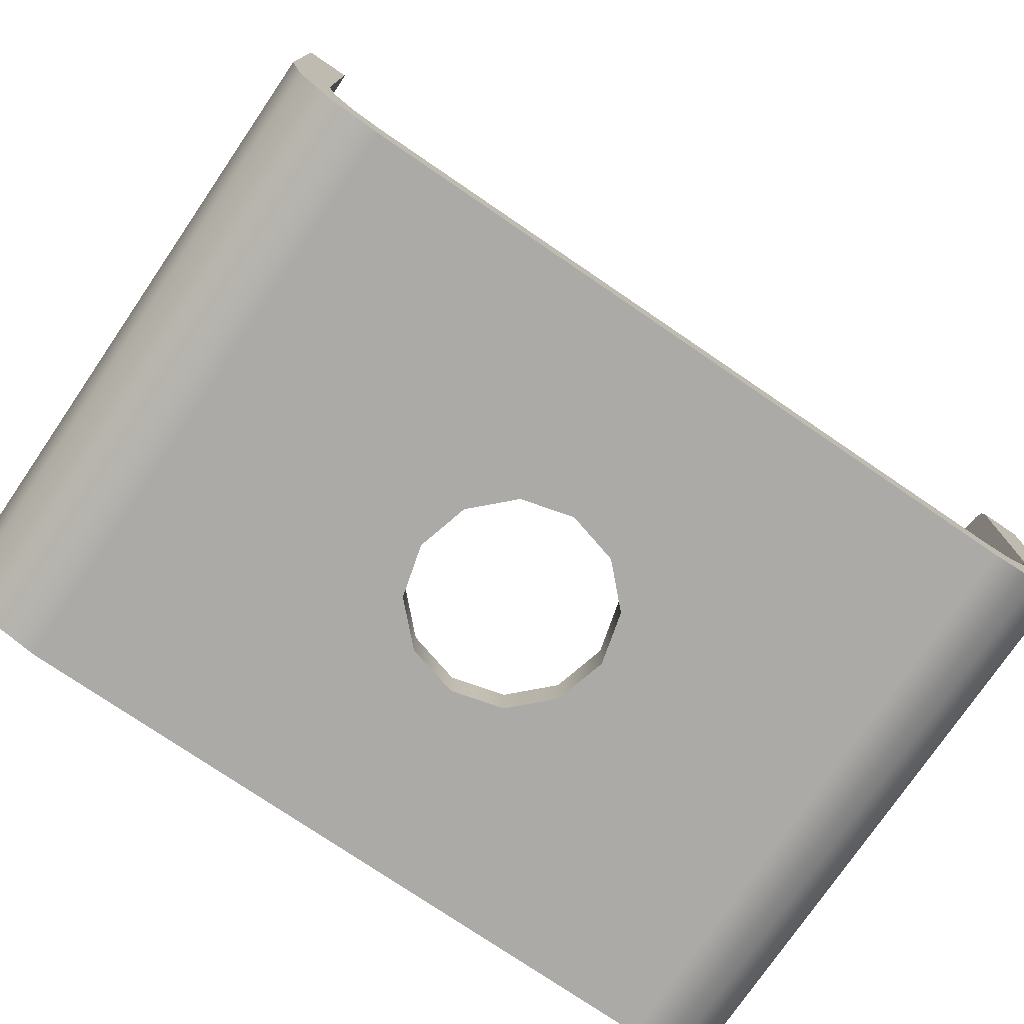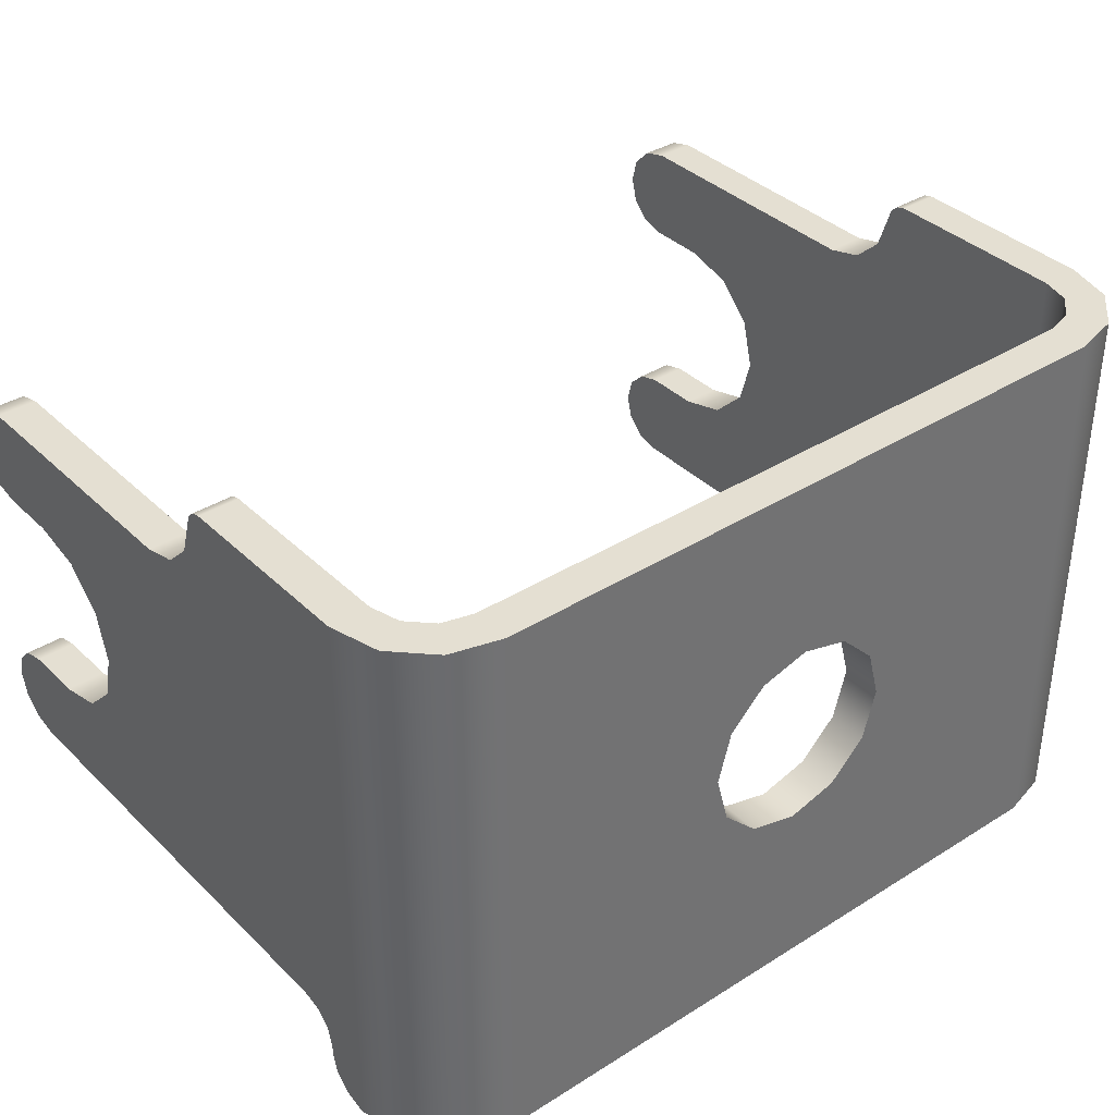
<metadata>
{"format":"obj","ext":"obj","renderer":"f3d","projection":"perspective","resolution":1024,"background":"white","views":[{"elev":-76.0,"azim":-34.3,"up":"+Y"},{"elev":37.0,"azim":-39.1,"up":"+Z"}]}
</metadata>
<code>
v -0.017 0 0.0145
v -0.017 0 0.0145
v -0.017 0 0.0145
v -0.017 0 0.0145
v 0.017 -0 0.0145
v 0.017 -0 0.0145
v 0.017 -0 0.0145
v 0.017 -0 0.0145
v 0.017 0.002 0.0145
v 0.017 0.002 0.0145
v 0.017 0.002 0.0145
v 0.017 0.002 0.0145
v -0.017 0.002 0.0145
v -0.017 0.002 0.0145
v -0.017 0.002 0.0145
v -0.017 0.002 0.0145
v 0.017 -0 -0.0145
v 0.017 -0 -0.0145
v 0.017 -0 -0.0145
v 0.017 -0 -0.0145
v -0.017 0 -0.0145
v -0.017 0 -0.0145
v -0.017 0 -0.0145
v -0.017 0 -0.0145
v -0.017 0.002 -0.0145
v -0.017 0.002 -0.0145
v -0.017 0.002 -0.0145
v -0.017 0.002 -0.0145
v 0.017 0.002 -0.0145
v 0.017 0.002 -0.0145
v 0.017 0.002 -0.0145
v 0.017 0.002 -0.0145
v -0 0 0.00505
v -0 0 0.00505
v 0.002525 -0 0.004373
v 0.002525 -0 0.004373
v 0.004373 -0 0.002525
v 0.004373 -0 0.002525
v 0.00505 -0 0
v 0.00505 -0 0
v 0.004373 -0 -0.002525
v 0.004373 -0 -0.002525
v 0.002525 -0 -0.004373
v 0.002525 -0 -0.004373
v -0 -0 -0.00505
v -0 -0 -0.00505
v -0 -0 -0.00505
v -0.002525 0 -0.004373
v -0.002525 0 -0.004373
v -0.004373 0 -0.002525
v -0.004373 0 -0.002525
v -0.00505 0 0
v -0.00505 0 0
v -0.004373 0 0.002525
v -0.004373 0 0.002525
v -0.002525 0 0.004373
v -0.002525 0 0.004373
v 0 0.002 0.00505
v 0 0.002 0.00505
v -0.002525 0.002 0.004373
v -0.002525 0.002 0.004373
v -0.004373 0.002 0.002525
v -0.004373 0.002 0.002525
v -0.00505 0.002 0
v -0.00505 0.002 0
v -0.004373 0.002 -0.002525
v -0.004373 0.002 -0.002525
v -0.002525 0.002 -0.004373
v -0.002525 0.002 -0.004373
v 0 0.002 -0.00505
v 0 0.002 -0.00505
v 0 0.002 -0.00505
v 0.002525 0.002 -0.004373
v 0.002525 0.002 -0.004373
v 0.004373 0.002 -0.002525
v 0.004373 0.002 -0.002525
v 0.00505 0.002 0
v 0.00505 0.002 0
v 0.004373 0.002 0.002525
v 0.004373 0.002 0.002525
v 0.002525 0.002 0.004373
v 0.002525 0.002 0.004373
v 0.0185 0.002402 -0.0145
v 0.0185 0.002402 -0.0145
v 0.0196 0.0035 -0.0145
v 0.0196 0.0035 -0.0145
v 0.02 0.005 -0.0145
v 0.02 0.005 -0.0145
v 0.02 0.005 -0.0145
v 0.02 0.005 -0.0145
v 0.022 0.005 -0.0145
v 0.022 0.005 -0.0145
v 0.022 0.005 -0.0145
v 0.022 0.005 -0.0145
v 0.02133 0.0025 -0.0145
v 0.02133 0.0025 -0.0145
v 0.0195 0.00067 -0.0145
v 0.0195 0.00067 -0.0145
v 0.022 0.005 0.0145
v 0.022 0.005 0.0145
v 0.022 0.005 0.0145
v 0.022 0.005 0.0145
v 0.02 0.005 0.0145
v 0.02 0.005 0.0145
v 0.02 0.005 0.0145
v 0.02 0.005 0.0145
v 0.0196 0.0035 0.0145
v 0.0196 0.0035 0.0145
v 0.0185 0.002402 0.0145
v 0.0185 0.002402 0.0145
v 0.0195 0.00067 0.0145
v 0.0195 0.00067 0.0145
v 0.02133 0.0025 0.0145
v 0.02133 0.0025 0.0145
v 0.02 0.033 0.01
v 0.02 0.033 0.01
v 0.02 0.033 0.01
v 0.02 0.0193 0.01
v 0.02 0.0193 0.01
v 0.02 0.0193 0.01
v 0.022 0.0193 0.01
v 0.022 0.0193 0.01
v 0.022 0.0193 0.01
v 0.022 0.033 0.01
v 0.022 0.033 0.01
v 0.022 0.033 0.01
v 0.022 0.03424 0.009668
v 0.022 0.03424 0.009668
v 0.022 0.03514 0.008763
v 0.022 0.03514 0.008763
v 0.022 0.03547 0.007525
v 0.022 0.03547 0.007525
v 0.022 0.03514 0.006288
v 0.022 0.03514 0.006288
v 0.022 0.03424 0.005382
v 0.022 0.03424 0.005382
v 0.022 0.033 0.00505
v 0.022 0.033 0.00505
v 0.022 0.033 0.00505
v 0.02 0.033 0.00505
v 0.02 0.033 0.00505
v 0.02 0.033 0.00505
v 0.02 0.03424 0.005382
v 0.02 0.03424 0.005382
v 0.02 0.03514 0.006288
v 0.02 0.03514 0.006288
v 0.02 0.03547 0.007525
v 0.02 0.03547 0.007525
v 0.02 0.03514 0.008763
v 0.02 0.03514 0.008763
v 0.02 0.03424 0.009668
v 0.02 0.03424 0.009668
v 0.022 0.03 0.00505
v 0.022 0.03 0.00505
v 0.022 0.03 0.00505
v 0.02 0.03 0.00505
v 0.02 0.03 0.00505
v 0.02 0.03 0.00505
v 0.022 0.02747 0.004373
v 0.022 0.02747 0.004373
v 0.022 0.02563 0.002525
v 0.022 0.02563 0.002525
v 0.022 0.02495 0
v 0.022 0.02495 0
v 0.022 0.02563 -0.002525
v 0.022 0.02563 -0.002525
v 0.022 0.02747 -0.004373
v 0.022 0.02747 -0.004373
v 0.022 0.03 -0.00505
v 0.022 0.03 -0.00505
v 0.022 0.03 -0.00505
v 0.02 0.03 -0.00505
v 0.02 0.03 -0.00505
v 0.02 0.03 -0.00505
v 0.02 0.02747 -0.004373
v 0.02 0.02747 -0.004373
v 0.02 0.02563 -0.002525
v 0.02 0.02563 -0.002525
v 0.02 0.02495 0
v 0.02 0.02495 0
v 0.02 0.02563 0.002525
v 0.02 0.02563 0.002525
v 0.02 0.02747 0.004373
v 0.02 0.02747 0.004373
v 0.022 0.033 -0.00505
v 0.022 0.033 -0.00505
v 0.022 0.033 -0.00505
v 0.02 0.033 -0.00505
v 0.02 0.033 -0.00505
v 0.02 0.033 -0.00505
v 0.022 0.03424 -0.005382
v 0.022 0.03424 -0.005382
v 0.022 0.03514 -0.006287
v 0.022 0.03514 -0.006287
v 0.022 0.03547 -0.007525
v 0.022 0.03547 -0.007525
v 0.022 0.03514 -0.008762
v 0.022 0.03514 -0.008762
v 0.022 0.03424 -0.009668
v 0.022 0.03424 -0.009668
v 0.022 0.033 -0.01
v 0.022 0.033 -0.01
v 0.022 0.033 -0.01
v 0.02 0.033 -0.01
v 0.02 0.033 -0.01
v 0.02 0.033 -0.01
v 0.02 0.03424 -0.009668
v 0.02 0.03424 -0.009668
v 0.02 0.03514 -0.008762
v 0.02 0.03514 -0.008762
v 0.02 0.03547 -0.007525
v 0.02 0.03547 -0.007525
v 0.02 0.03514 -0.006287
v 0.02 0.03514 -0.006287
v 0.02 0.03424 -0.005382
v 0.02 0.03424 -0.005382
v 0.022 0.0093 -0.01
v 0.022 0.0093 -0.01
v 0.022 0.0093 -0.01
v 0.02 0.0093 -0.01
v 0.02 0.0093 -0.01
v 0.02 0.0093 -0.01
v 0.022 0.0053 -0.0145
v 0.022 0.0053 -0.0145
v 0.022 0.0053 -0.0145
v 0.022 0.0063 -0.01423
v 0.022 0.0063 -0.01423
v 0.022 0.007032 -0.0135
v 0.022 0.007032 -0.0135
v 0.022 0.0073 -0.0125
v 0.022 0.0073 -0.0125
v 0.022 0.0073 -0.0125
v 0.022 0.0073 -0.012
v 0.022 0.0073 -0.012
v 0.022 0.0073 -0.012
v 0.022 0.007568 -0.011
v 0.022 0.007568 -0.011
v 0.022 0.0083 -0.01027
v 0.022 0.0083 -0.01027
v 0.022 0.01747 0.01047
v 0.022 0.01747 0.01047
v 0.022 0.01609 0.01176
v 0.022 0.01609 0.01176
v 0.022 0.01551 0.01356
v 0.022 0.01551 0.01356
v 0.022 0.01551 0.01356
v 0.022 0.01535 0.01404
v 0.022 0.01535 0.01404
v 0.022 0.01499 0.01438
v 0.022 0.01499 0.01438
v 0.022 0.01451 0.0145
v 0.022 0.01451 0.0145
v 0.022 0.01451 0.0145
v 0.02 0.0053 -0.0145
v 0.02 0.0053 -0.0145
v 0.02 0.0053 -0.0145
v 0.02 0.0073 -0.012
v 0.02 0.0073 -0.012
v 0.02 0.0073 -0.012
v 0.02 0.0073 -0.0125
v 0.02 0.0073 -0.0125
v 0.02 0.0073 -0.0125
v 0.02 0.007032 -0.0135
v 0.02 0.007032 -0.0135
v 0.02 0.0063 -0.01423
v 0.02 0.0063 -0.01423
v 0.02 0.01451 0.0145
v 0.02 0.01451 0.0145
v 0.02 0.01451 0.0145
v 0.02 0.01499 0.01438
v 0.02 0.01499 0.01438
v 0.02 0.01535 0.01404
v 0.02 0.01535 0.01404
v 0.02 0.01551 0.01356
v 0.02 0.01551 0.01356
v 0.02 0.01551 0.01356
v 0.02 0.01609 0.01176
v 0.02 0.01609 0.01176
v 0.02 0.01747 0.01047
v 0.02 0.01747 0.01047
v 0.02 0.0083 -0.01027
v 0.02 0.0083 -0.01027
v 0.02 0.007568 -0.011
v 0.02 0.007568 -0.011
v -0.022 0.005 -0.0145
v -0.022 0.005 -0.0145
v -0.022 0.005 -0.0145
v -0.022 0.005 -0.0145
v -0.02 0.005 -0.0145
v -0.02 0.005 -0.0145
v -0.02 0.005 -0.0145
v -0.02 0.005 -0.0145
v -0.0196 0.0035 -0.0145
v -0.0196 0.0035 -0.0145
v -0.0185 0.002402 -0.0145
v -0.0185 0.002402 -0.0145
v -0.0195 0.00067 -0.0145
v -0.0195 0.00067 -0.0145
v -0.02133 0.0025 -0.0145
v -0.02133 0.0025 -0.0145
v -0.0185 0.002402 0.0145
v -0.0185 0.002402 0.0145
v -0.0196 0.0035 0.0145
v -0.0196 0.0035 0.0145
v -0.02 0.005 0.0145
v -0.02 0.005 0.0145
v -0.02 0.005 0.0145
v -0.02 0.005 0.0145
v -0.022 0.005 0.0145
v -0.022 0.005 0.0145
v -0.022 0.005 0.0145
v -0.022 0.005 0.0145
v -0.02133 0.0025 0.0145
v -0.02133 0.0025 0.0145
v -0.0195 0.00067 0.0145
v -0.0195 0.00067 0.0145
v -0.02 0.033 -0.01
v -0.02 0.033 -0.01
v -0.02 0.033 -0.01
v -0.02 0.0093 -0.01
v -0.02 0.0093 -0.01
v -0.02 0.0093 -0.01
v -0.022 0.0093 -0.01
v -0.022 0.0093 -0.01
v -0.022 0.0093 -0.01
v -0.022 0.033 -0.01
v -0.022 0.033 -0.01
v -0.022 0.033 -0.01
v -0.022 0.03424 -0.009668
v -0.022 0.03424 -0.009668
v -0.022 0.03514 -0.008762
v -0.022 0.03514 -0.008762
v -0.022 0.03547 -0.007525
v -0.022 0.03547 -0.007525
v -0.022 0.03514 -0.006287
v -0.022 0.03514 -0.006287
v -0.022 0.03424 -0.005382
v -0.022 0.03424 -0.005382
v -0.022 0.033 -0.00505
v -0.022 0.033 -0.00505
v -0.022 0.033 -0.00505
v -0.02 0.033 -0.00505
v -0.02 0.033 -0.00505
v -0.02 0.033 -0.00505
v -0.02 0.03424 -0.005382
v -0.02 0.03424 -0.005382
v -0.02 0.03514 -0.006287
v -0.02 0.03514 -0.006287
v -0.02 0.03547 -0.007525
v -0.02 0.03547 -0.007525
v -0.02 0.03514 -0.008762
v -0.02 0.03514 -0.008762
v -0.02 0.03424 -0.009668
v -0.02 0.03424 -0.009668
v -0.022 0.03 -0.00505
v -0.022 0.03 -0.00505
v -0.022 0.03 -0.00505
v -0.02 0.03 -0.00505
v -0.02 0.03 -0.00505
v -0.02 0.03 -0.00505
v -0.022 0.02747 -0.004373
v -0.022 0.02747 -0.004373
v -0.022 0.02563 -0.002525
v -0.022 0.02563 -0.002525
v -0.022 0.02495 0
v -0.022 0.02495 0
v -0.022 0.02563 0.002525
v -0.022 0.02563 0.002525
v -0.022 0.02747 0.004373
v -0.022 0.02747 0.004373
v -0.022 0.03 0.00505
v -0.022 0.03 0.00505
v -0.022 0.03 0.00505
v -0.02 0.03 0.00505
v -0.02 0.03 0.00505
v -0.02 0.03 0.00505
v -0.02 0.02747 0.004373
v -0.02 0.02747 0.004373
v -0.02 0.02563 0.002525
v -0.02 0.02563 0.002525
v -0.02 0.02495 0
v -0.02 0.02495 0
v -0.02 0.02563 -0.002525
v -0.02 0.02563 -0.002525
v -0.02 0.02747 -0.004373
v -0.02 0.02747 -0.004373
v -0.022 0.033 0.00505
v -0.022 0.033 0.00505
v -0.022 0.033 0.00505
v -0.02 0.033 0.00505
v -0.02 0.033 0.00505
v -0.02 0.033 0.00505
v -0.022 0.03424 0.005382
v -0.022 0.03424 0.005382
v -0.022 0.03514 0.006288
v -0.022 0.03514 0.006288
v -0.022 0.03547 0.007525
v -0.022 0.03547 0.007525
v -0.022 0.03514 0.008763
v -0.022 0.03514 0.008763
v -0.022 0.03424 0.009668
v -0.022 0.03424 0.009668
v -0.022 0.033 0.01
v -0.022 0.033 0.01
v -0.022 0.033 0.01
v -0.02 0.033 0.01
v -0.02 0.033 0.01
v -0.02 0.033 0.01
v -0.02 0.03424 0.009668
v -0.02 0.03424 0.009668
v -0.02 0.03514 0.008763
v -0.02 0.03514 0.008763
v -0.02 0.03547 0.007525
v -0.02 0.03547 0.007525
v -0.02 0.03514 0.006288
v -0.02 0.03514 0.006288
v -0.02 0.03424 0.005382
v -0.02 0.03424 0.005382
v -0.022 0.0193 0.01
v -0.022 0.0193 0.01
v -0.022 0.0193 0.01
v -0.02 0.0193 0.01
v -0.02 0.0193 0.01
v -0.02 0.0193 0.01
v -0.022 0.0073 -0.012
v -0.022 0.0073 -0.012
v -0.022 0.0073 -0.012
v -0.022 0.0073 -0.0125
v -0.022 0.0073 -0.0125
v -0.022 0.0073 -0.0125
v -0.022 0.007032 -0.0135
v -0.022 0.007032 -0.0135
v -0.022 0.0063 -0.01423
v -0.022 0.0063 -0.01423
v -0.022 0.0053 -0.0145
v -0.022 0.0053 -0.0145
v -0.022 0.0053 -0.0145
v -0.022 0.01451 0.0145
v -0.022 0.01451 0.0145
v -0.022 0.01451 0.0145
v -0.022 0.01499 0.01438
v -0.022 0.01499 0.01438
v -0.022 0.01535 0.01404
v -0.022 0.01535 0.01404
v -0.022 0.01551 0.01356
v -0.022 0.01551 0.01356
v -0.022 0.01551 0.01356
v -0.022 0.01609 0.01176
v -0.022 0.01609 0.01176
v -0.022 0.01747 0.01047
v -0.022 0.01747 0.01047
v -0.022 0.0083 -0.01027
v -0.022 0.0083 -0.01027
v -0.022 0.007568 -0.011
v -0.022 0.007568 -0.011
v -0.02 0.01451 0.0145
v -0.02 0.01451 0.0145
v -0.02 0.01451 0.0145
v -0.02 0.0053 -0.0145
v -0.02 0.0053 -0.0145
v -0.02 0.0053 -0.0145
v -0.02 0.0063 -0.01423
v -0.02 0.0063 -0.01423
v -0.02 0.007032 -0.0135
v -0.02 0.007032 -0.0135
v -0.02 0.0073 -0.0125
v -0.02 0.0073 -0.0125
v -0.02 0.0073 -0.0125
v -0.02 0.0073 -0.012
v -0.02 0.0073 -0.012
v -0.02 0.0073 -0.012
v -0.02 0.007568 -0.011
v -0.02 0.007568 -0.011
v -0.02 0.0083 -0.01027
v -0.02 0.0083 -0.01027
v -0.02 0.01747 0.01047
v -0.02 0.01747 0.01047
v -0.02 0.01609 0.01176
v -0.02 0.01609 0.01176
v -0.02 0.01551 0.01356
v -0.02 0.01551 0.01356
v -0.02 0.01551 0.01356
v -0.02 0.01535 0.01404
v -0.02 0.01535 0.01404
v -0.02 0.01499 0.01438
v -0.02 0.01499 0.01438
f 1 8 13
f 13 8 9
f 19 21 32
f 32 21 25
f 3 34 7
f 7 34 36
f 7 36 37
f 22 52 3
f 3 52 54
f 3 54 57
f 18 47 22
f 22 47 48
f 22 48 50
f 7 40 18
f 18 40 41
f 18 41 43
f 37 40 7
f 43 47 18
f 50 52 22
f 57 34 3
f 12 59 15
f 15 59 61
f 15 61 63
f 31 78 12
f 12 78 79
f 12 79 81
f 27 71 31
f 31 71 73
f 31 73 75
f 15 64 27
f 27 64 66
f 27 66 68
f 63 64 15
f 68 71 27
f 75 78 31
f 81 59 12
f 82 35 58
f 58 35 33
f 58 33 60
f 60 33 56
f 60 56 62
f 62 56 55
f 62 55 65
f 65 55 53
f 65 53 67
f 67 53 51
f 67 51 69
f 69 51 49
f 69 49 72
f 72 49 45
f 70 46 74
f 74 46 44
f 74 44 76
f 76 44 42
f 76 42 77
f 77 42 39
f 77 39 80
f 80 39 38
f 80 38 82
f 82 38 35
f 20 29 98
f 98 29 83
f 98 83 95
f 95 83 85
f 95 85 94
f 94 85 89
f 100 105 114
f 114 105 108
f 114 108 110
f 114 110 111
f 111 110 10
f 111 10 5
f 92 101 96
f 96 101 113
f 96 113 97
f 97 113 112
f 97 112 17
f 17 112 6
f 30 11 84
f 84 11 109
f 84 109 86
f 86 109 107
f 86 107 88
f 88 107 104
f 118 122 116
f 116 122 125
f 115 124 151
f 151 124 127
f 151 127 149
f 149 127 129
f 149 129 148
f 148 129 131
f 148 131 146
f 146 131 134
f 146 134 144
f 144 134 135
f 144 135 142
f 142 135 138
f 154 157 139
f 139 157 141
f 158 155 184
f 184 155 159
f 184 159 182
f 182 159 162
f 182 162 179
f 179 162 164
f 179 164 178
f 178 164 166
f 178 166 176
f 176 166 168
f 176 168 173
f 173 168 171
f 187 189 170
f 170 189 174
f 188 185 216
f 216 185 192
f 216 192 213
f 213 192 193
f 213 193 211
f 211 193 195
f 211 195 209
f 209 195 197
f 209 197 207
f 207 197 199
f 207 199 206
f 206 199 203
f 219 220 201
f 201 220 205
f 224 232 91
f 91 232 235
f 91 235 236
f 227 228 224
f 224 228 232
f 91 236 102
f 102 236 238
f 102 238 218
f 202 167 218
f 218 167 165
f 218 165 163
f 200 198 202
f 202 198 196
f 202 196 194
f 194 191 202
f 202 191 186
f 202 186 169
f 169 167 202
f 161 121 163
f 163 121 240
f 163 240 218
f 218 240 242
f 218 242 102
f 102 242 251
f 251 242 245
f 251 245 247
f 161 160 121
f 121 160 126
f 126 160 153
f 126 153 137
f 136 133 137
f 137 133 132
f 137 132 130
f 130 128 137
f 137 128 126
f 247 250 251
f 256 223 90
f 90 223 93
f 284 259 87
f 87 259 260
f 87 260 255
f 255 260 263
f 255 263 265
f 87 103 284
f 284 103 281
f 281 103 222
f 222 103 277
f 222 277 280
f 103 268 277
f 277 268 276
f 276 268 273
f 273 268 271
f 222 280 180
f 180 280 120
f 180 120 181
f 181 120 183
f 183 120 117
f 183 117 156
f 156 117 140
f 140 117 143
f 143 117 145
f 145 117 147
f 147 117 150
f 150 117 152
f 180 177 222
f 222 177 175
f 222 175 204
f 204 175 172
f 204 172 190
f 215 214 190
f 190 214 212
f 190 212 210
f 210 208 190
f 190 208 204
f 252 267 99
f 99 267 106
f 285 290 300
f 300 290 294
f 300 294 296
f 300 296 297
f 297 296 28
f 297 28 24
f 4 14 315
f 315 14 301
f 315 301 313
f 313 301 304
f 313 304 309
f 309 304 307
f 23 2 298
f 298 2 316
f 298 316 299
f 299 316 314
f 299 314 287
f 287 314 311
f 289 306 293
f 293 306 303
f 293 303 295
f 295 303 302
f 295 302 26
f 26 302 16
f 320 324 318
f 318 324 326
f 319 328 353
f 353 328 330
f 353 330 351
f 351 330 332
f 351 332 350
f 350 332 334
f 350 334 348
f 348 334 335
f 348 335 345
f 345 335 338
f 345 338 343
f 343 338 341
f 357 358 340
f 340 358 344
f 359 355 385
f 385 355 361
f 385 361 384
f 384 361 364
f 384 364 381
f 381 364 365
f 381 365 379
f 379 365 368
f 379 368 377
f 377 368 370
f 377 370 374
f 374 370 372
f 387 392 373
f 373 392 376
f 391 389 418
f 418 389 393
f 418 393 415
f 415 393 395
f 415 395 413
f 413 395 397
f 413 397 412
f 412 397 399
f 412 399 410
f 410 399 401
f 410 401 408
f 408 401 404
f 421 422 403
f 403 422 407
f 455 427 286
f 286 427 429
f 286 429 435
f 435 429 432
f 435 432 433
f 286 312 455
f 455 312 453
f 453 312 325
f 325 312 448
f 325 448 451
f 312 438 448
f 448 438 445
f 445 438 443
f 443 438 441
f 325 451 366
f 366 451 419
f 366 419 367
f 367 419 369
f 369 419 405
f 369 405 371
f 371 405 388
f 388 405 394
f 394 405 396
f 396 405 398
f 398 405 400
f 400 405 402
f 366 363 325
f 325 363 362
f 325 362 327
f 327 362 356
f 327 356 339
f 337 336 339
f 339 336 333
f 339 333 331
f 331 329 339
f 339 329 327
f 457 440 308
f 308 440 310
f 459 466 292
f 292 466 471
f 292 471 472
f 463 464 459
f 459 464 466
f 292 472 305
f 305 472 474
f 305 474 322
f 317 386 322
f 322 386 383
f 322 383 382
f 354 352 317
f 317 352 349
f 317 349 347
f 347 346 317
f 317 346 342
f 317 342 360
f 360 386 317
f 380 423 382
f 382 423 477
f 382 477 322
f 322 477 479
f 322 479 305
f 305 479 458
f 458 479 481
f 458 481 483
f 380 378 423
f 423 378 406
f 406 378 375
f 406 375 390
f 417 416 390
f 390 416 414
f 390 414 411
f 411 409 390
f 390 409 406
f 483 486 458
f 437 461 288
f 288 461 291
f 424 420 476
f 476 420 450
f 476 450 478
f 478 450 449
f 478 449 482
f 482 449 446
f 123 119 241
f 241 119 279
f 241 279 243
f 243 279 278
f 243 278 244
f 244 278 274
f 439 456 442
f 442 456 485
f 442 485 444
f 444 485 484
f 444 484 447
f 447 484 480
f 246 275 248
f 248 275 272
f 248 272 249
f 249 272 270
f 249 270 253
f 253 270 269
f 470 467 426
f 426 467 428
f 233 230 258
f 258 230 262
f 430 468 431
f 431 468 465
f 431 465 434
f 434 465 462
f 434 462 436
f 436 462 460
f 261 231 264
f 264 231 229
f 264 229 266
f 266 229 226
f 266 226 254
f 254 226 225
f 221 217 282
f 282 217 239
f 282 239 283
f 283 239 237
f 283 237 257
f 257 237 234
f 323 321 452
f 452 321 475
f 452 475 454
f 454 475 473
f 454 473 425
f 425 473 469

</code>
